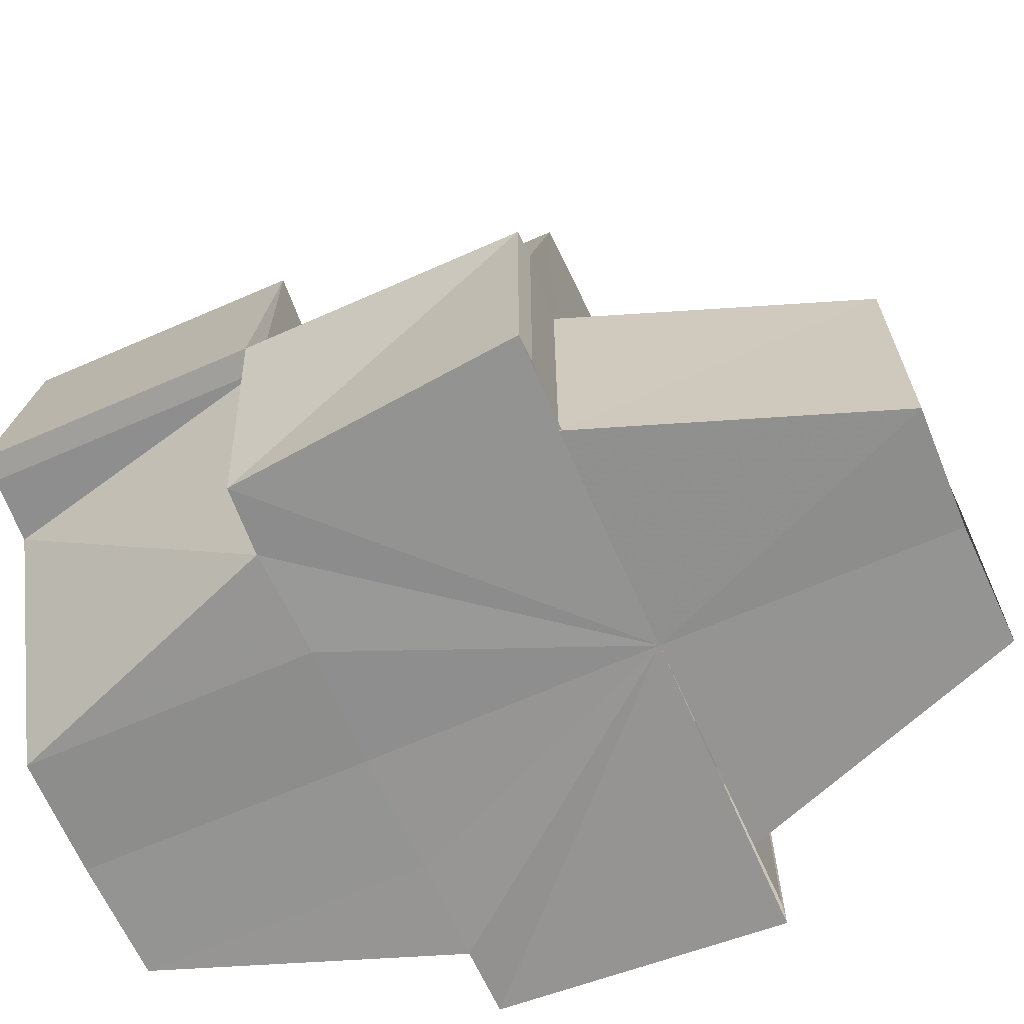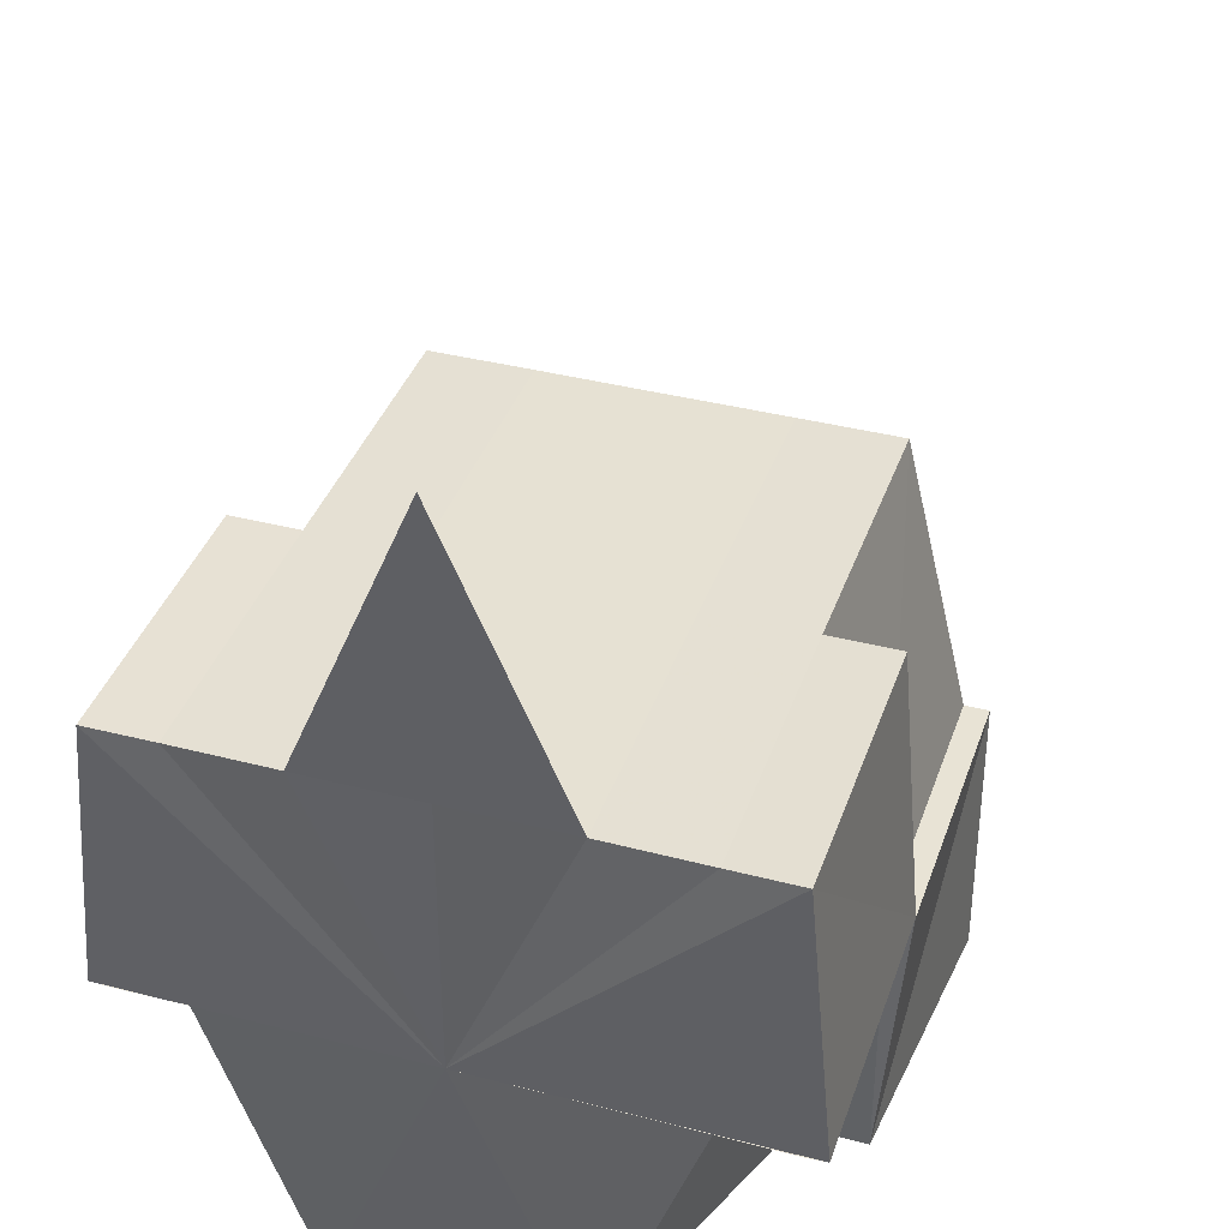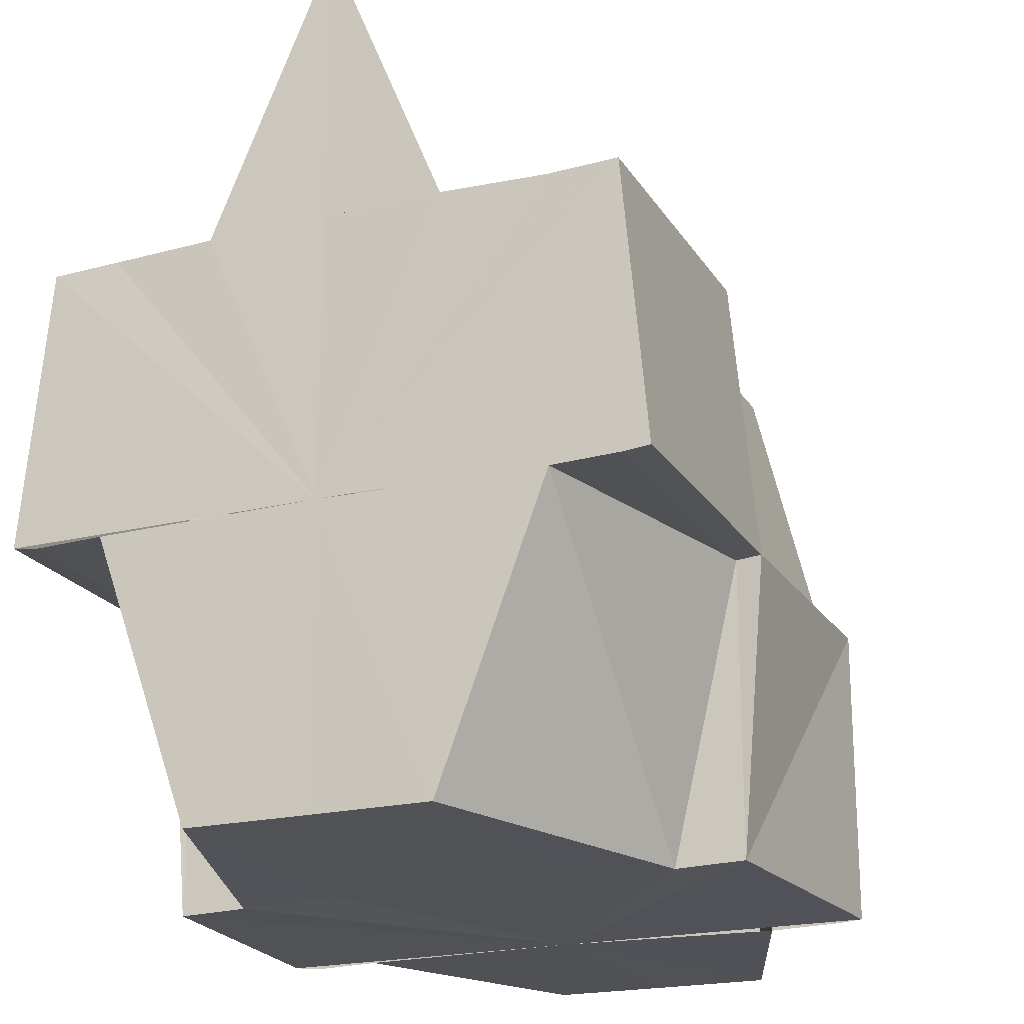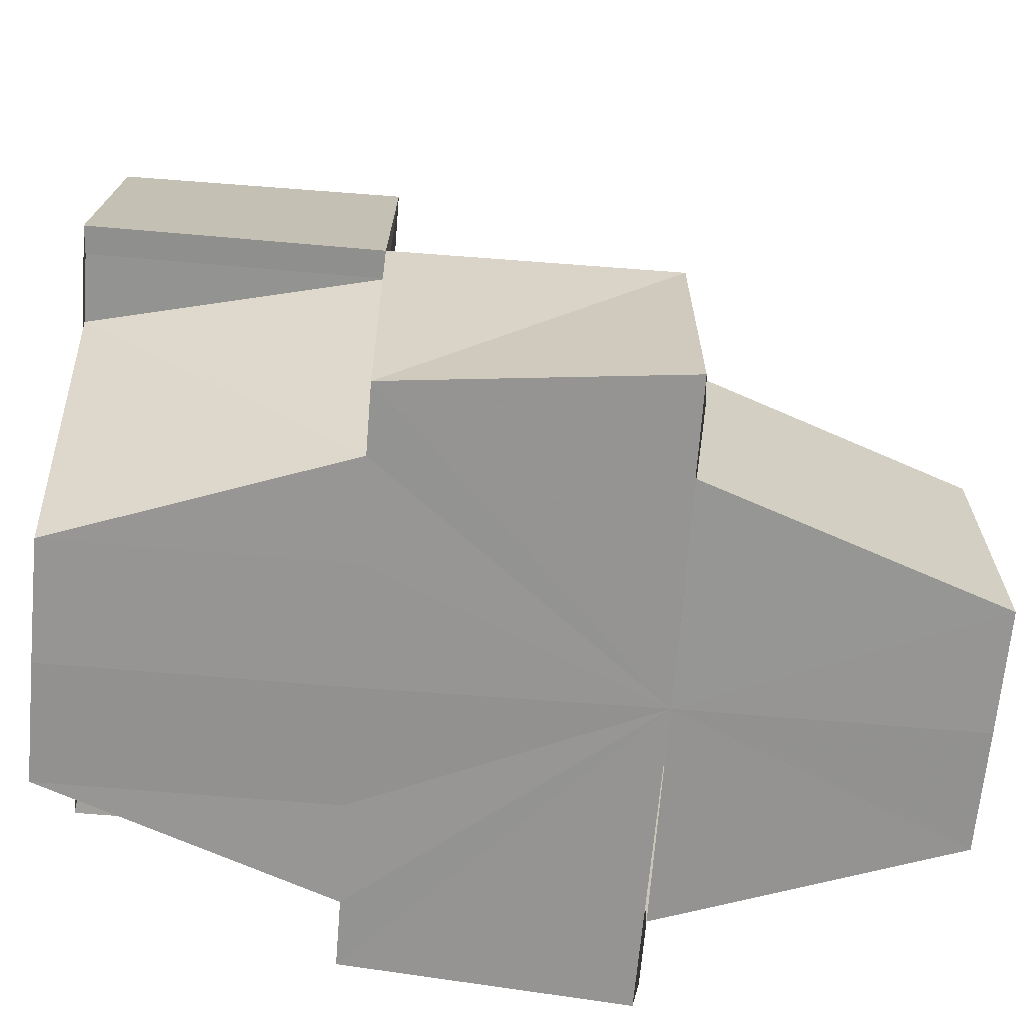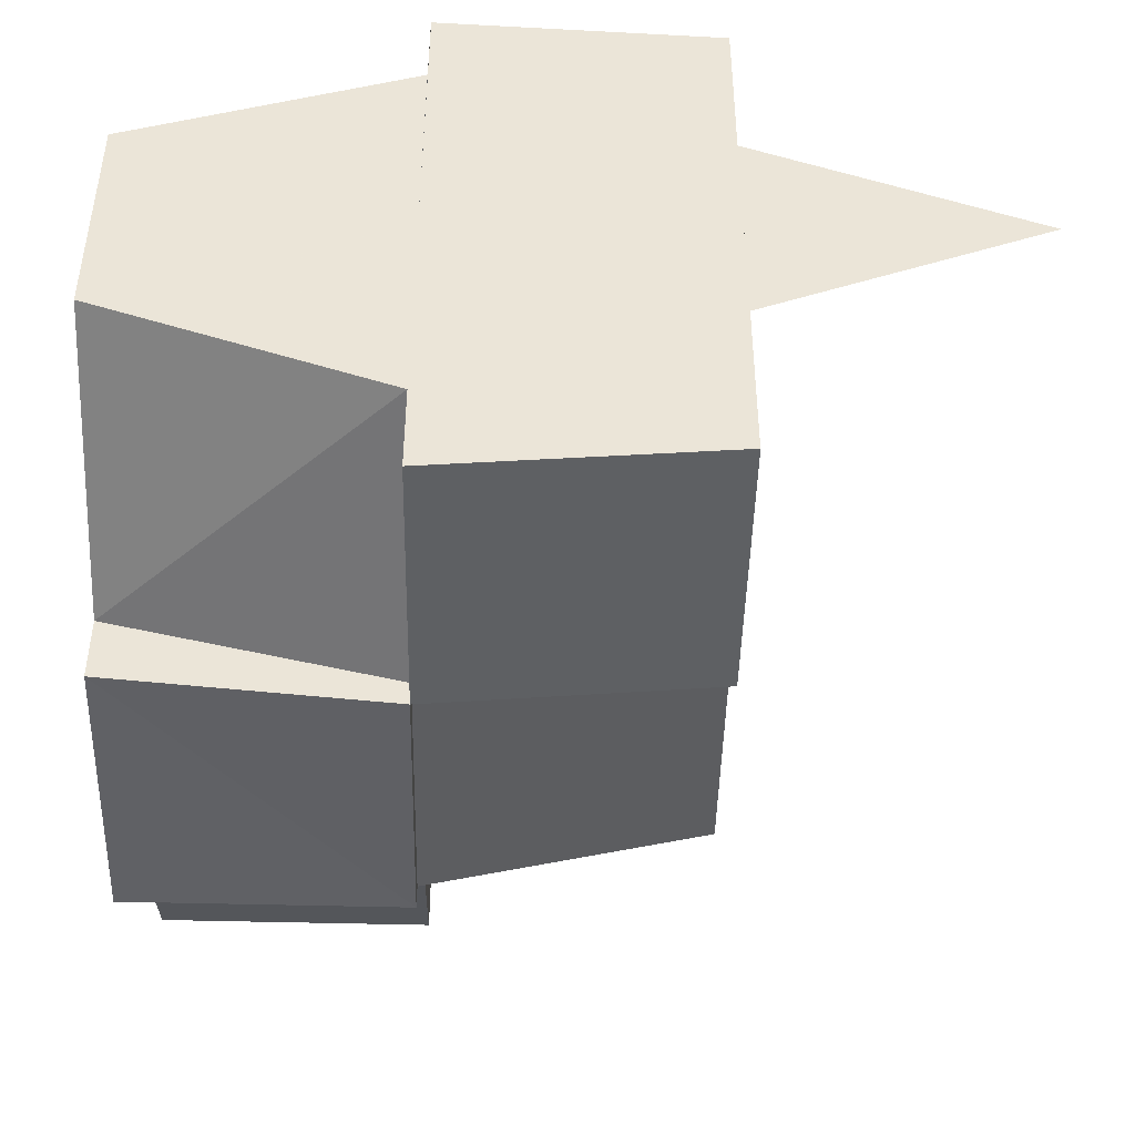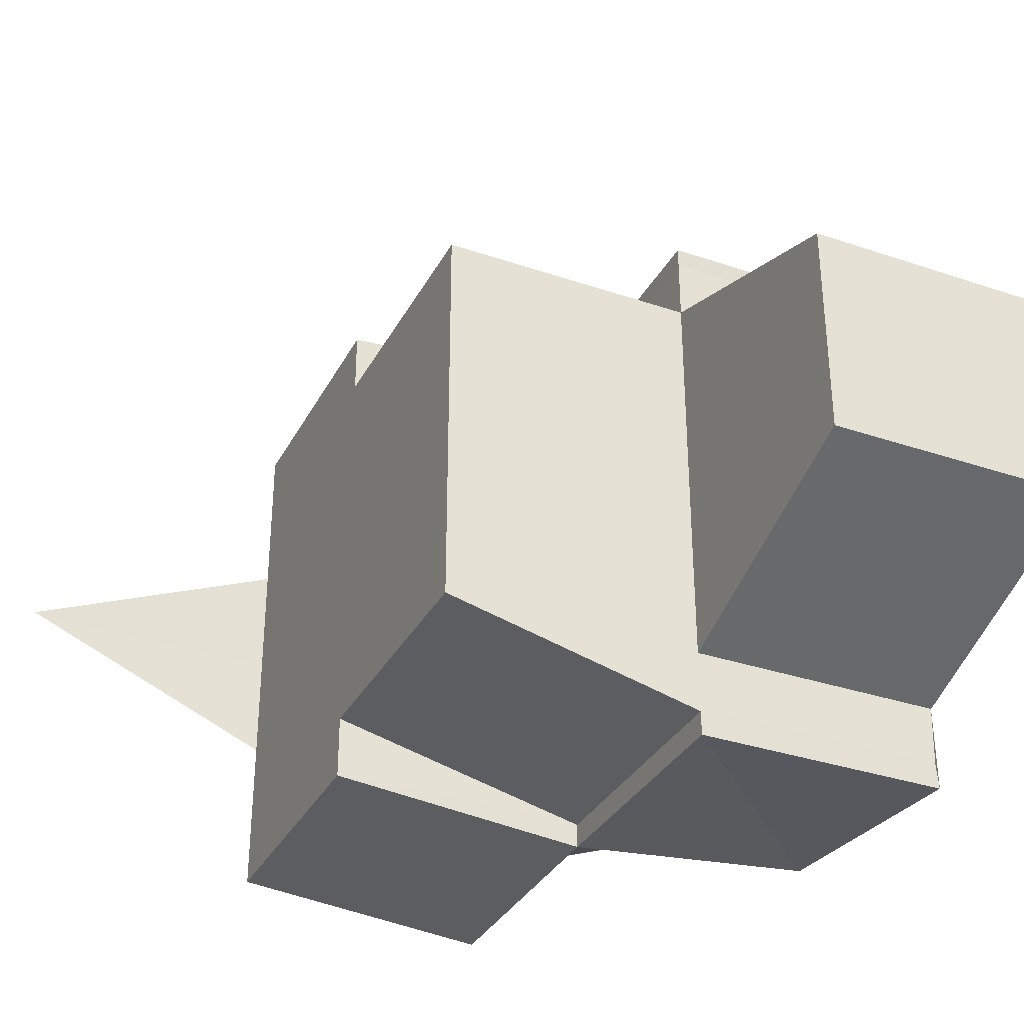
<metadata>
{"format":"obj","ext":"obj","renderer":"f3d","projection":"perspective","resolution":1024,"background":"white","views":[{"elev":-66.5,"azim":-156.3,"up":"+Y"},{"elev":38.1,"azim":108.2,"up":"+Y"},{"elev":-21.2,"azim":113.5,"up":"+Y"},{"elev":-67.2,"azim":175.3,"up":"+Y"},{"elev":-45.1,"azim":88.9,"up":"+Z"},{"elev":-33.6,"azim":-114.8,"up":"+Z"}]}
</metadata>
<code>
o 13613
v 2243 1915 10.49
v 2243 1915 10.49
v 2243 1915 10.49
v 2243 1915 10.48
v 2243 1915 10.49
v 2243 1915 10.49
v 2243 1915 10.49
v 2243 1915 10.49
v 2243 1915 10.48
v 2243 1915 10.49
v 2243 1915 10.48
v 2243 1915 10.48
v 2243 1915 10.49
v 2243 1915 10.48
v 2243 1915 10.48
v 2243 1915 10.48
v 2243 1915 10.48
v 2243 1915 10.48
v 2243 1915 10.48
v 2243 1915 10.48
v 2243 1915 10.48
v 2243 1915 10.48
v 2243 1915 10.48
v 2243 1915 10.48
v 2243 1915 10.48
v 2243 1915 10.48
v 2243 1915 10.48
v 2243 1915 10.48
v 2243 1915 10.48
v 2243 1915 10.48
v 2243 1915 10.48
v 2243 1915 10.48
v 2243 1915 10.49
v 2243 1915 10.48
v 2243 1915 10.48
v 2243 1915 10.49
v 2243 1915 10.49
v 2243 1915 10.49
v 2243 1915 10.5
v 2243 1915 10.5
v 2243 1915 10.5
v 2243 1915 10.5
v 2243 1915 10.5
v 2243 1915 10.49
v 2243 1915 10.5
v 2243 1915 10.5
v 2243 1915 10.5
v 2243 1915 10.49
v 2243 1915 10.49
v 2243 1915 10.49
v 2243 1915 10.49
v 2243 1915 10.49
v 2243 1915 10.5
v 2243 1915 10.49
v 2243 1915 10.49
v 2243 1915 10.49
v 2243 1915 10.49
v 2243 1915 10.5
v 2243 1915 10.5
v 2243 1915 10.5
v 2243 1915 10.5
v 2243 1915 10.5
v 2243 1915 10.5
v 2243 1915 10.5
v 2243 1915 10.49
v 2243 1915 10.5
v 2243 1915 10.5
v 2243 1915 10.5
v 2243 1915 10.5
v 2243 1915 10.5
v 2243 1915 10.5
v 2243 1915 10.5
v 2243 1915 10.49
v 2243 1915 10.49
v 2243 1915 10.49
v 2243 1915 10.5
v 2243 1915 10.5
v 2243 1915 10.5
v 2243 1915 10.49
v 2243 1915 10.49
v 2243 1915 10.48
v 2243 1915 10.48
v 2243 1915 10.48
v 2243 1915 10.48
v 2243 1915 10.49
v 2243 1915 10.49
v 2243 1915 10.49
v 2243 1915 10.49
v 2243 1915 10.48
v 2243 1915 10.49
v 2243 1915 10.48
v 2243 1915 10.48
v 2243 1915 10.48
v 2243 1915 10.48
v 2243 1915 10.48
v 2243 1915 10.48
v 2243 1915 10.49
v 2243 1915 10.49
v 2243 1915 10.48
v 2243 1915 10.48
v 2243 1915 10.48
v 2243 1915 10.48
v 2243 1915 10.48
v 2243 1915 10.48
v 2243 1915 10.48
v 2243 1915 10.49
v 2243 1915 10.49
v 2243 1915 10.49
v 2243 1915 10.48
v 2243 1915 10.49
v 2243 1915 10.5
v 2243 1915 10.48
v 2243 1915 10.48
v 2243 1915 10.48
v 2243 1915 10.48
v 2243 1915 10.48
v 2243 1915 10.48
v 2243 1915 10.48
v 2243 1915 10.48
v 2243 1915 10.48
v 2243 1915 10.48
v 2243 1915 10.48
v 2243 1915 10.48
v 2243 1915 10.48
v 2243 1915 10.48
v 2243 1915 10.48
v 2243 1915 10.48
v 2243 1915 10.48
v 2243 1915 10.48
v 2243 1915 10.48
v 2243 1915 10.48
v 2243 1915 10.48
v 2243 1915 10.49
v 2243 1915 10.49
v 2243 1915 10.49
v 2243 1915 10.49
v 2243 1915 10.49
v 2243 1915 10.49
v 2243 1915 10.49
v 2243 1915 10.48
v 2243 1915 10.49
v 2243 1915 10.48
v 2243 1915 10.48
v 2243 1915 10.48
v 2243 1915 10.49
v 2243 1915 10.49
v 2243 1915 10.49
v 2243 1915 10.49
v 2243 1915 10.49
v 2243 1915 10.48
v 2243 1915 10.48
v 2243 1915 10.49
v 2243 1915 10.49
v 2243 1915 10.49
v 2243 1915 10.49
v 2243 1915 10.49
v 2243 1915 10.49
v 2243 1915 10.49
v 2243 1915 10.49
v 2243 1915 10.49
v 2243 1915 10.49
v 2243 1915 10.5
v 2243 1915 10.49
v 2243 1915 10.49
v 2243 1915 10.49
v 2243 1915 10.49
v 2243 1915 10.5
v 2243 1915 10.5
v 2243 1915 10.5
v 2243 1915 10.5
v 2243 1915 10.5
v 2243 1915 10.5
v 2243 1915 10.5
v 2243 1915 10.49
v 2243 1915 10.49
v 2243 1915 10.49
v 2243 1915 10.48
v 2243 1915 10.48
f 1 2 3
f 4 5 1
f 6 7 8
f 9 10 7
f 11 12 6
f 12 7 13
f 12 14 7
f 15 16 14
f 17 14 12
f 17 12 18
f 19 17 11
f 20 17 19
f 17 21 22
f 23 24 20
f 24 25 26
f 27 26 21
f 24 28 29
f 30 28 31
f 32 30 33
f 30 34 33
f 34 35 33
f 35 36 33
f 36 37 33
f 37 38 33
f 38 39 33
f 39 40 33
f 40 41 42
f 41 43 42
f 44 43 45
f 45 46 47
f 48 49 46
f 50 51 49
f 52 48 53
f 54 55 51
f 16 56 54
f 57 58 53
f 58 59 60
f 53 61 62
f 61 63 64
f 65 63 61
f 66 67 53
f 66 68 69
f 68 70 71
f 72 71 73
f 74 65 75
f 75 65 76
f 76 77 78
f 79 80 74
f 81 82 79
f 83 84 81
f 42 72 85
f 72 86 85
f 85 86 87
f 85 87 33
f 88 89 33
f 90 88 33
f 91 92 33
f 91 93 92
f 92 93 27
f 92 27 94
f 91 95 96
f 97 98 95
f 94 99 100
f 94 101 99
f 102 101 103
f 104 105 102
f 106 107 97
f 106 107 108
f 107 109 108
f 110 106 87
f 110 106 108
f 67 110 108
f 111 67 108
f 109 112 108
f 112 113 27
f 112 113 108
f 113 114 115
f 116 115 117
f 113 118 108
f 119 118 120
f 121 122 117
f 121 123 124
f 125 126 121
f 127 128 126
f 126 128 129
f 128 84 129
f 120 129 130
f 130 129 131
f 131 132 133
f 133 134 135
f 135 136 137
f 138 139 134
f 140 138 141
f 142 140 143
f 143 144 145
f 145 146 147
f 147 148 149
f 150 151 144
f 151 152 146
f 150 151 108
f 151 152 108
f 152 153 108
f 153 154 108
f 152 153 155
f 155 156 157
f 7 158 159
f 7 54 158
f 8 158 160
f 160 161 162
f 158 50 161
f 158 161 163
f 164 165 161
f 10 164 158
f 166 167 168
f 169 170 171
f 170 172 173
f 174 175 176
f 176 177 178

</code>
